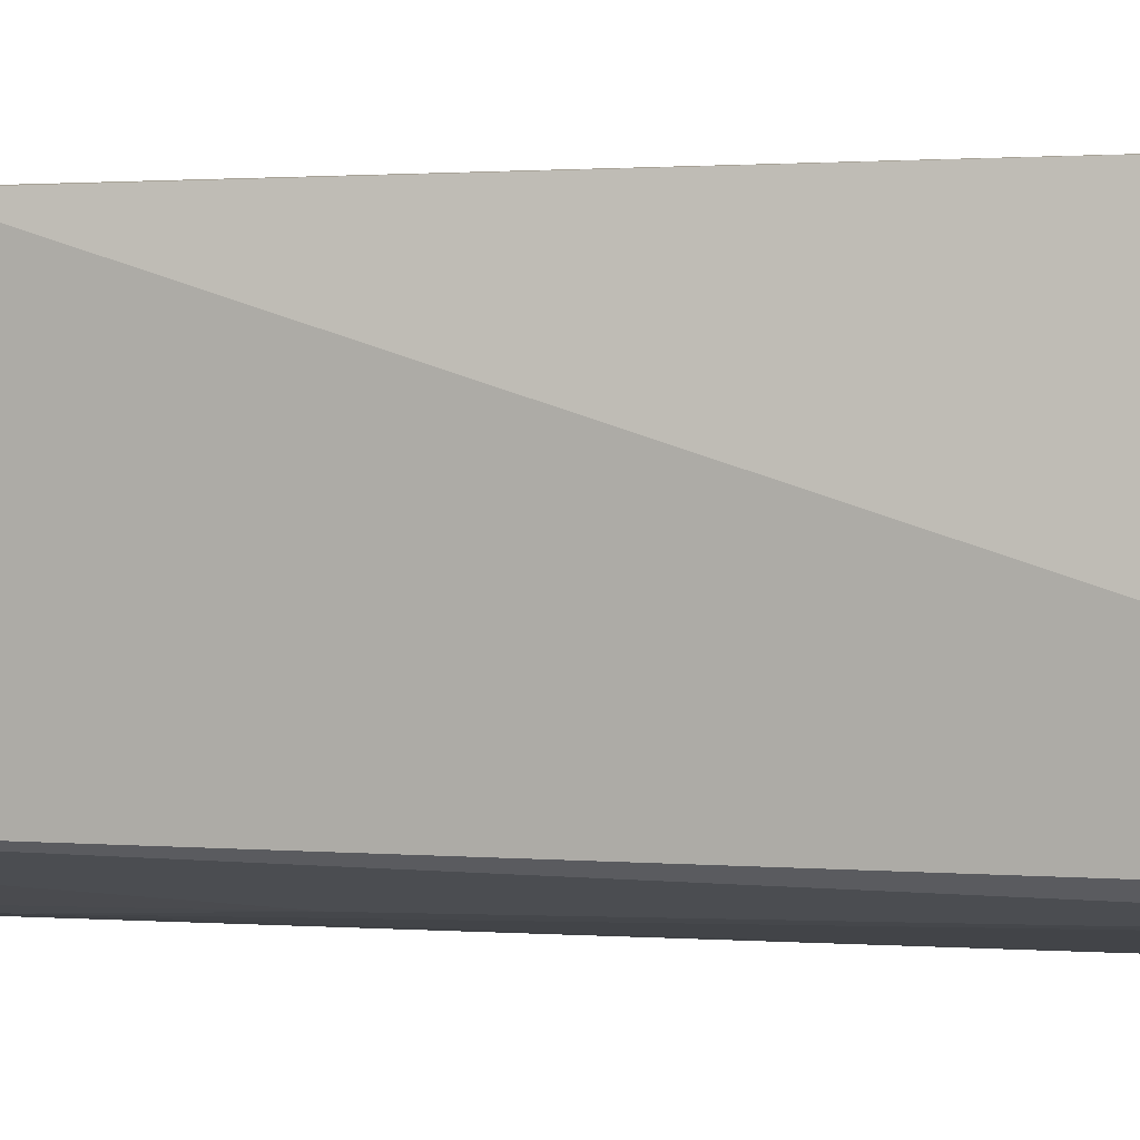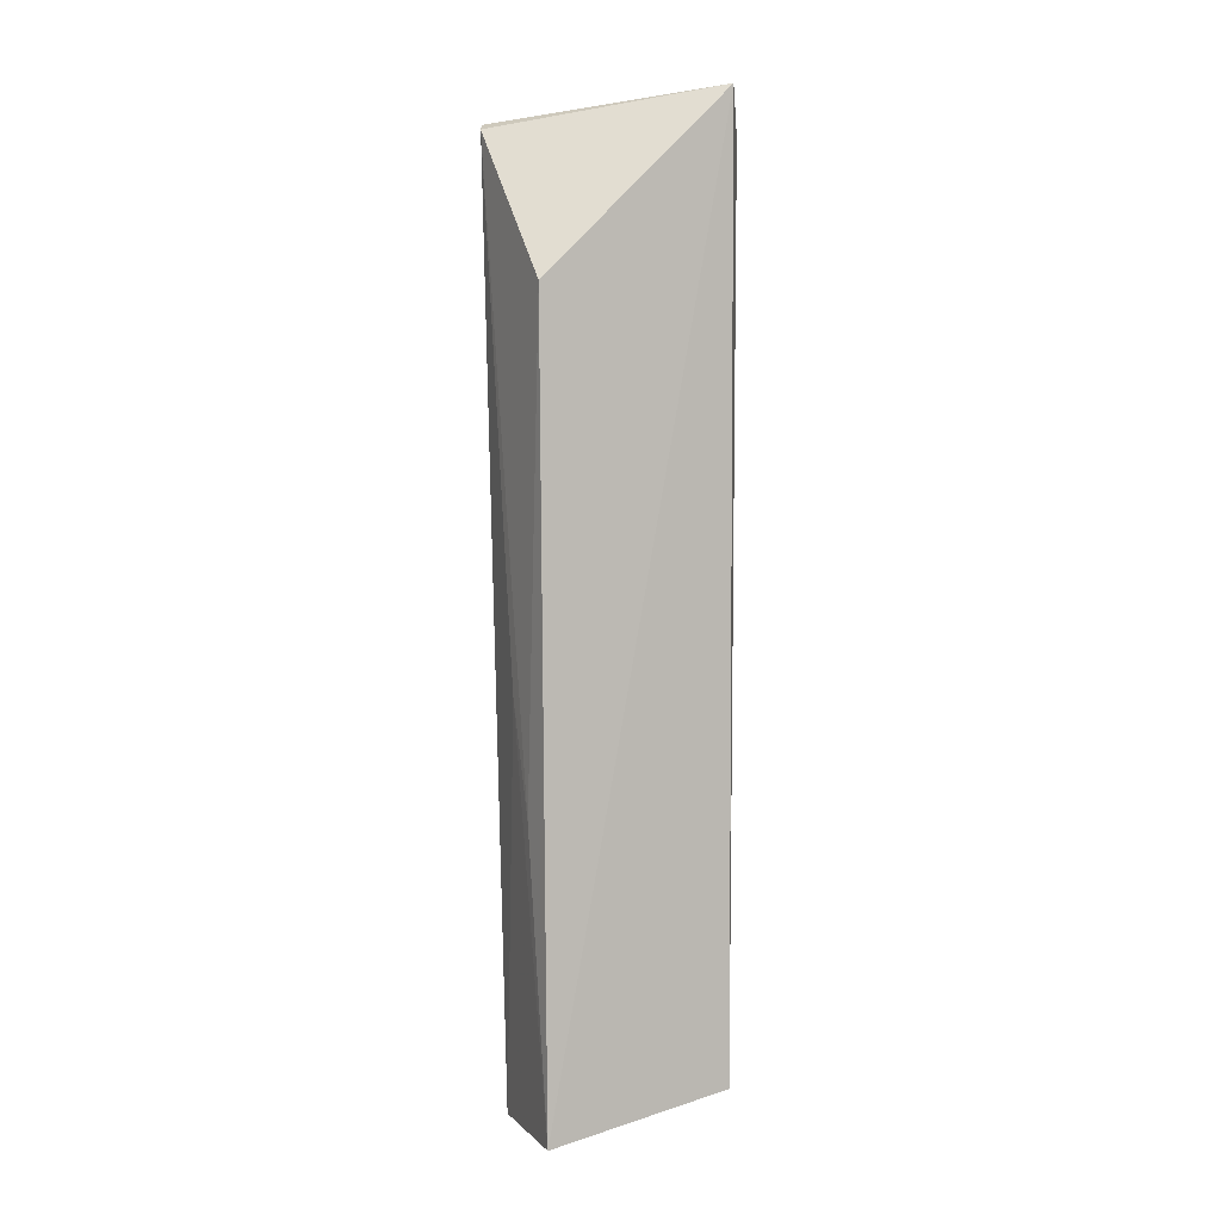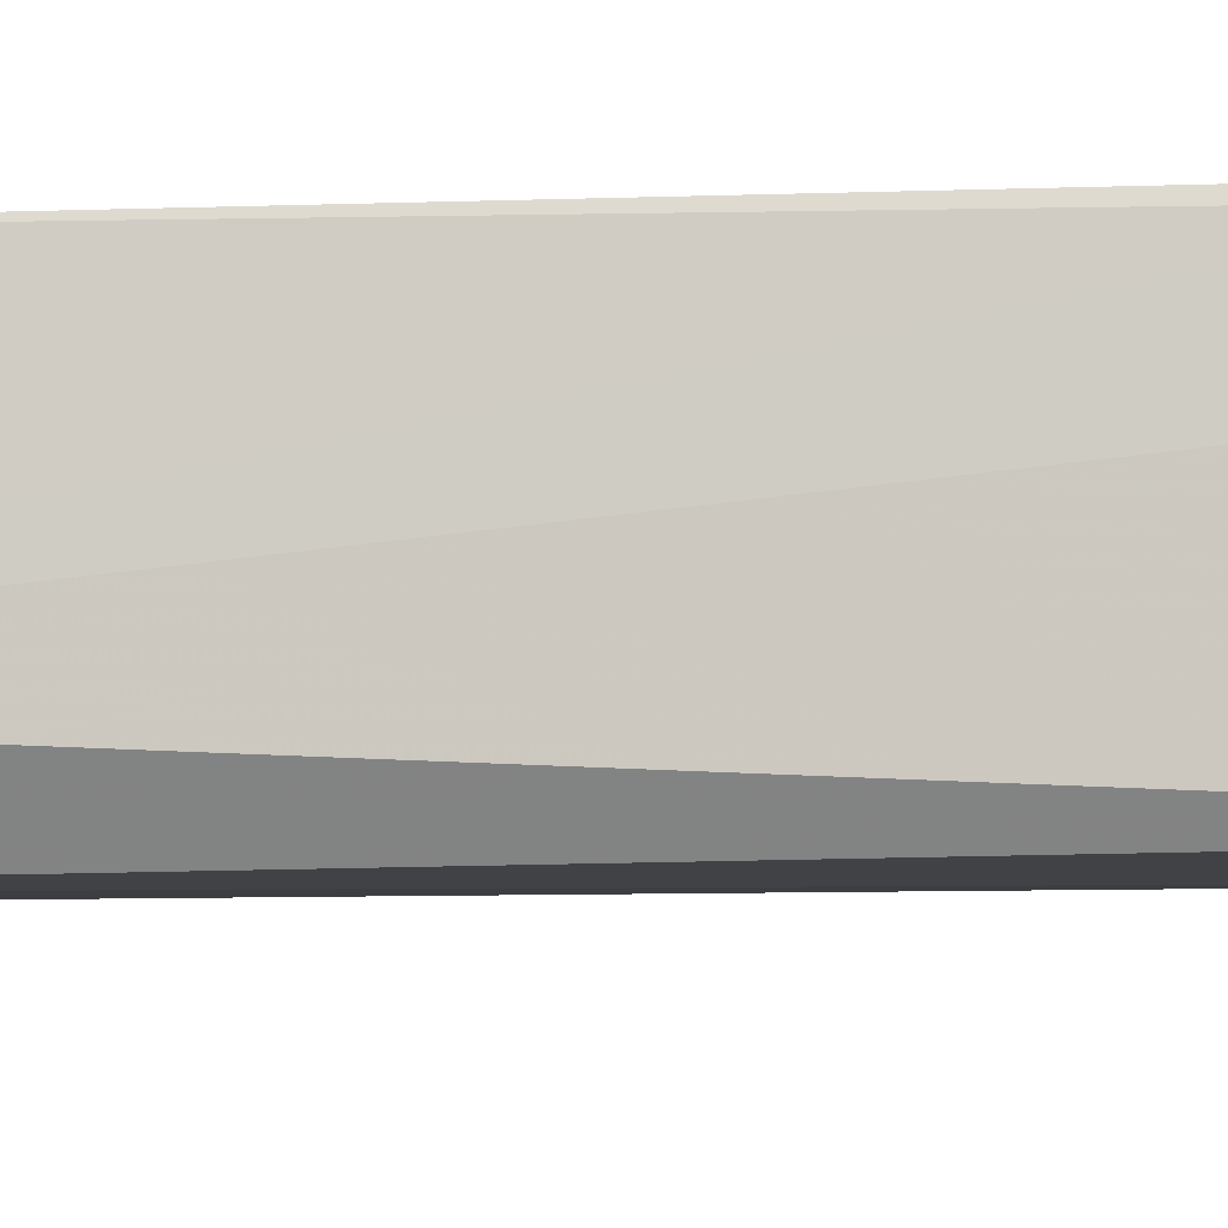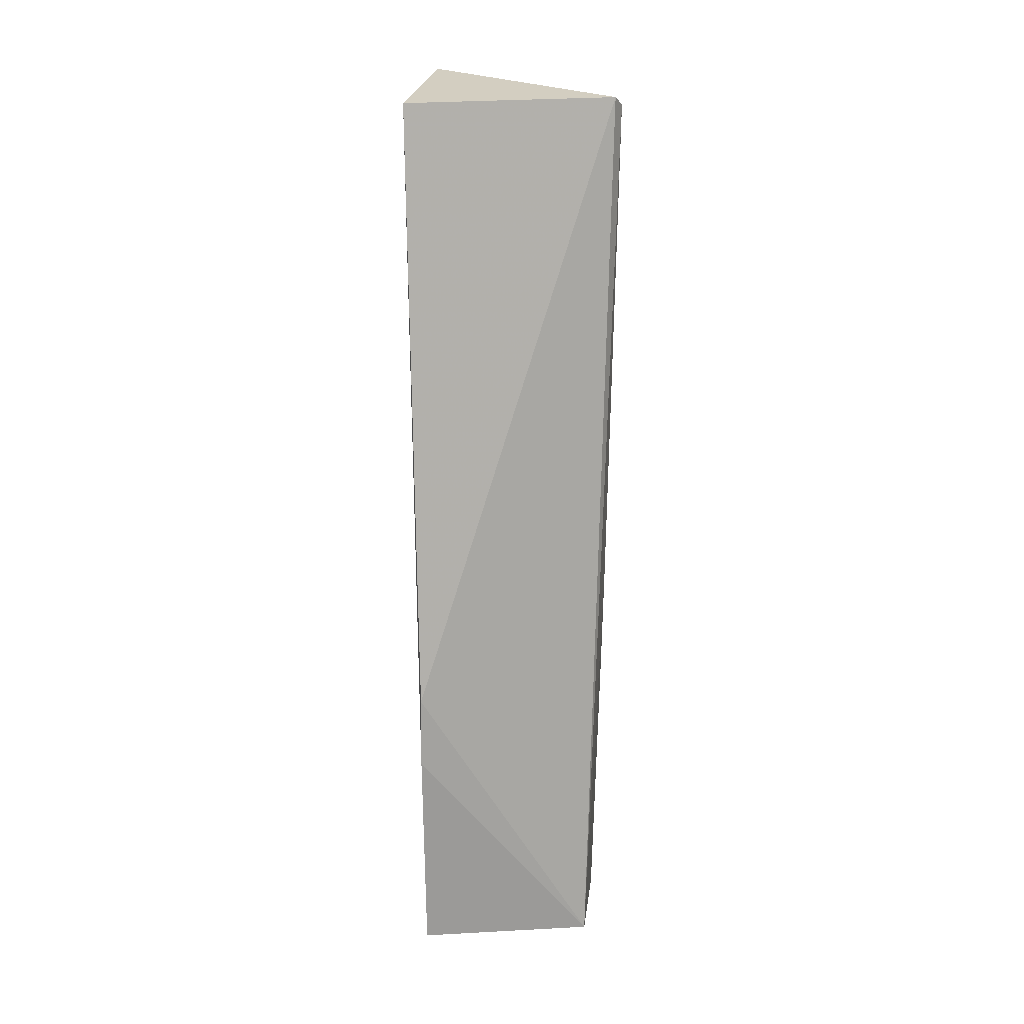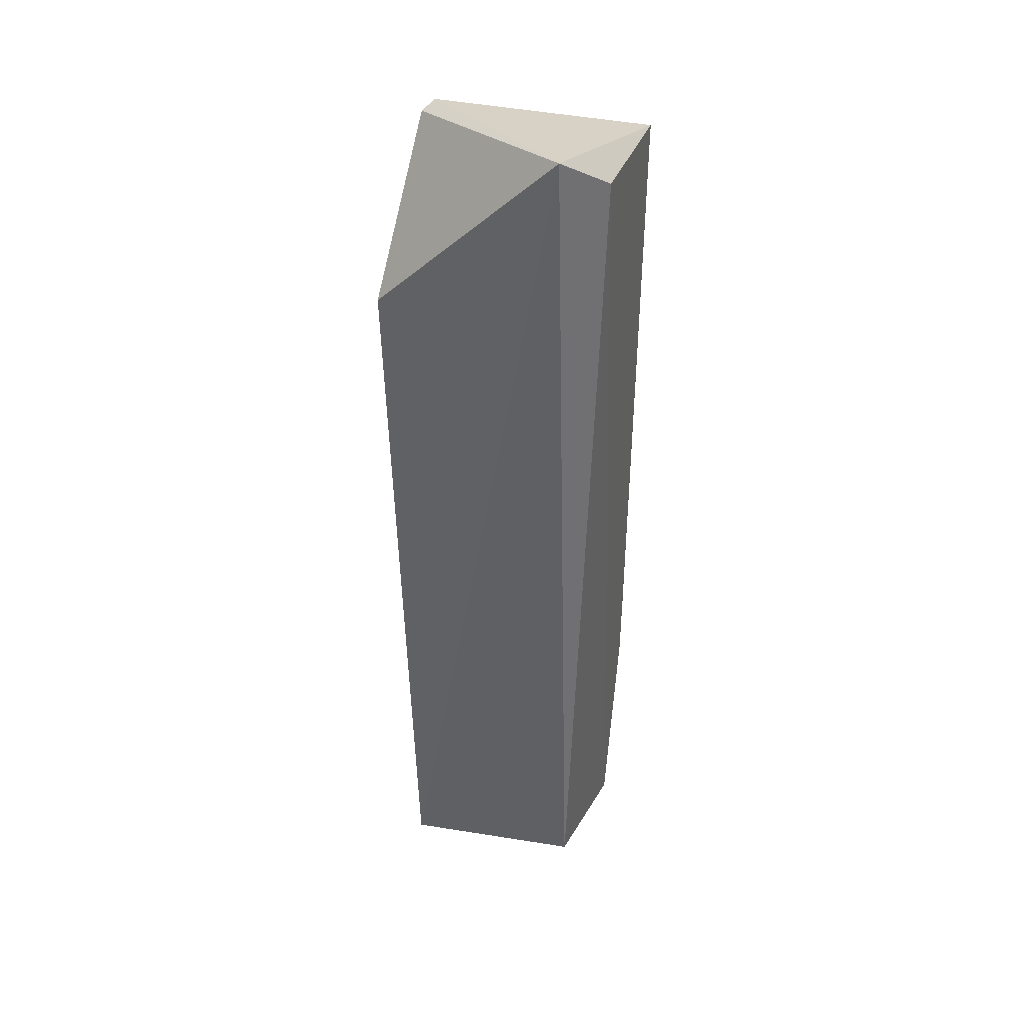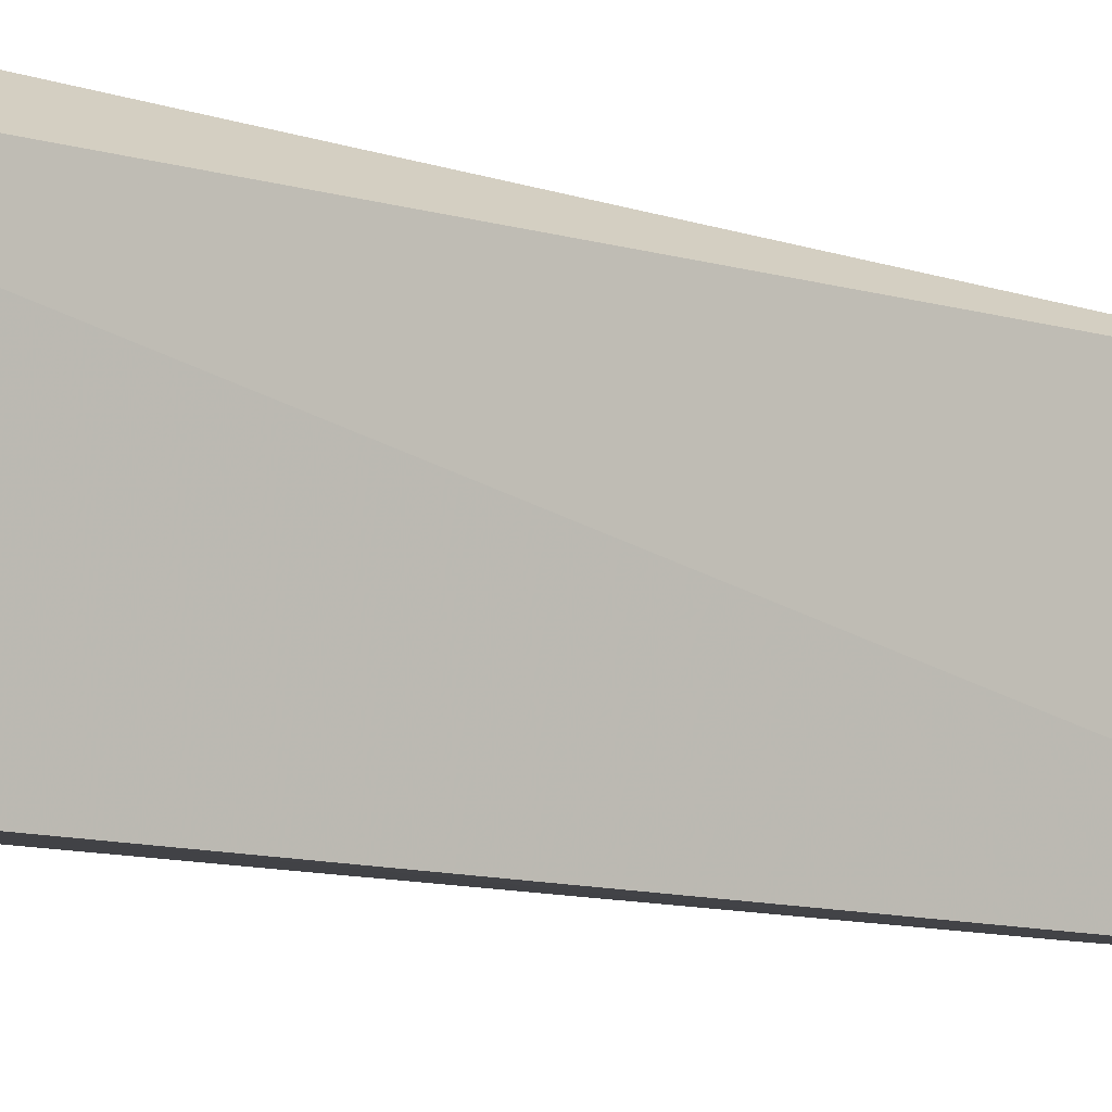
<metadata>
{"format":"obj","ext":"obj","renderer":"f3d","projection":"perspective","resolution":1024,"background":"white","views":[{"elev":-0.5,"azim":103.8,"up":"+Z"},{"elev":2.4,"azim":-124.5,"up":"+Y"},{"elev":78.2,"azim":-89.4,"up":"+Z"},{"elev":13.8,"azim":81.6,"up":"+Y"},{"elev":37.5,"azim":-76.0,"up":"+Y"},{"elev":-11.9,"azim":-127.1,"up":"+Z"}]}
</metadata>
<code>
v 0.03756 0.03614 0.02559
v 0.03668 -0.05794 0.02411
v 0.0371 0.03672 0.003262
v 0.02317 0.0206 0.0007429
v 0.01994 0.03971 0.02013
v 0.03652 -0.05831 0.00554
v 0.02464 0.03584 0.02417
v 0.03563 0.03597 0.002264
v 0.02247 -0.05525 0.02184
v 0.03996 -0.02804 0.02478
v 0.0395 -0.03557 0.02478
v 0.02444 -0.05842 0.002417
v 0.03022 -0.01713 0.002381
v 0.02721 -0.02858 0.002063
f 5 1 3
f 7 1 5
f 8 5 3
f 8 4 5
f 8 3 6
f 9 7 5
f 9 2 7
f 10 6 3
f 10 3 1
f 11 7 2
f 11 1 7
f 11 10 1
f 11 2 6
f 11 6 10
f 12 6 2
f 12 2 9
f 12 9 5
f 12 5 4
f 13 8 6
f 13 6 12
f 14 13 12
f 14 12 4
f 14 4 8
f 14 8 13

</code>
